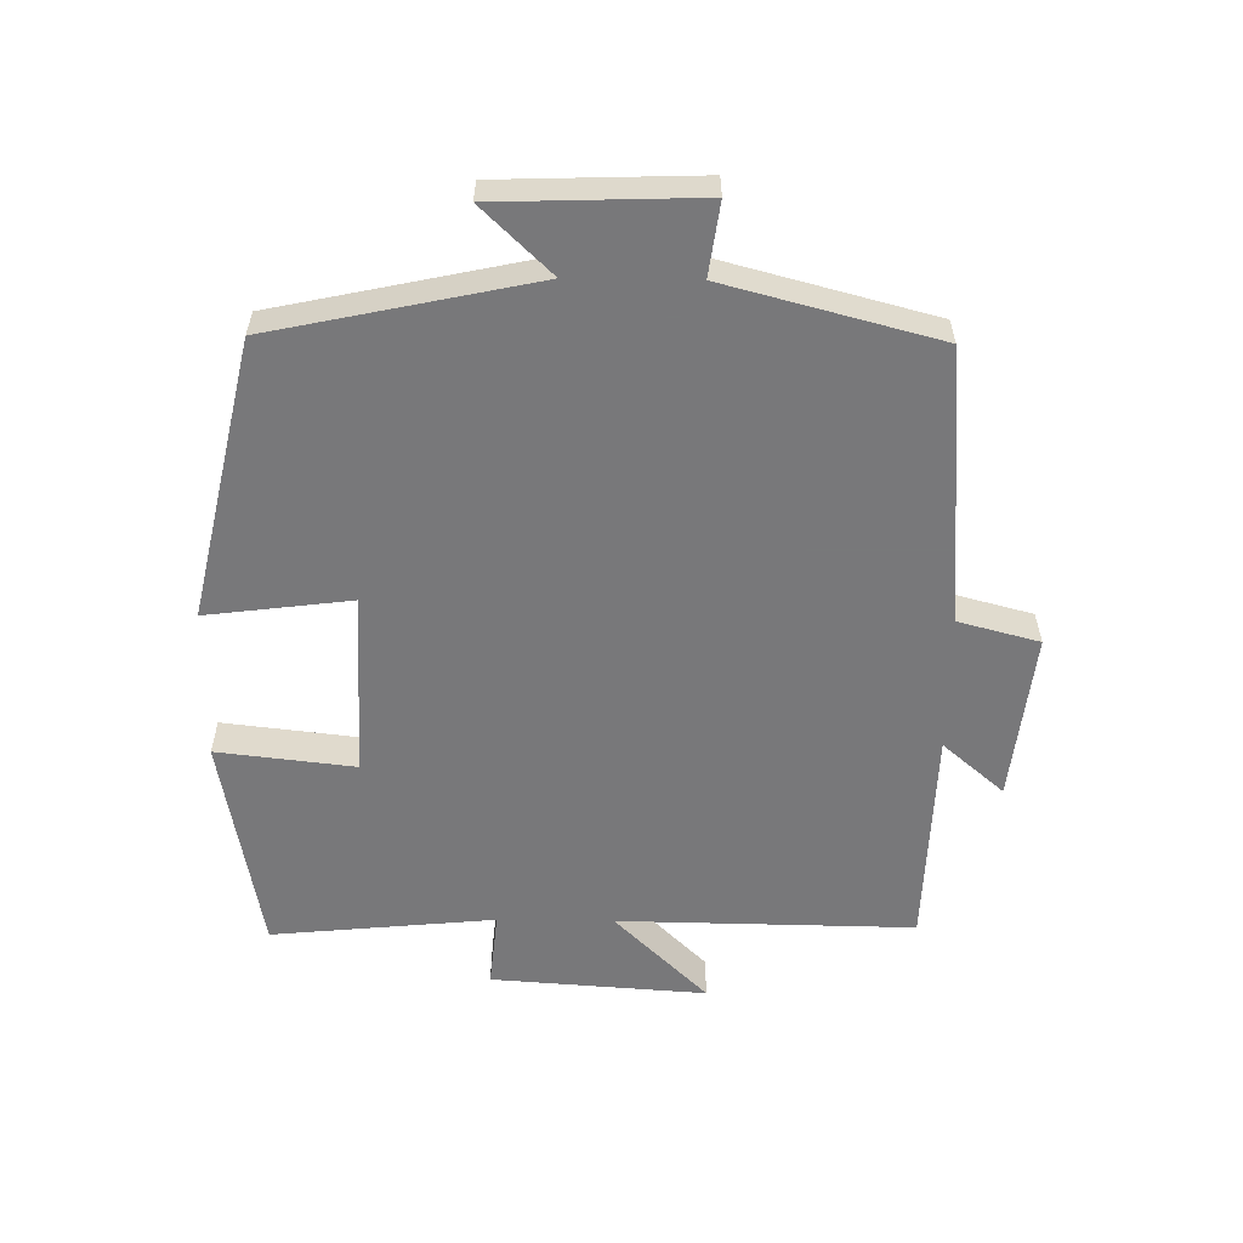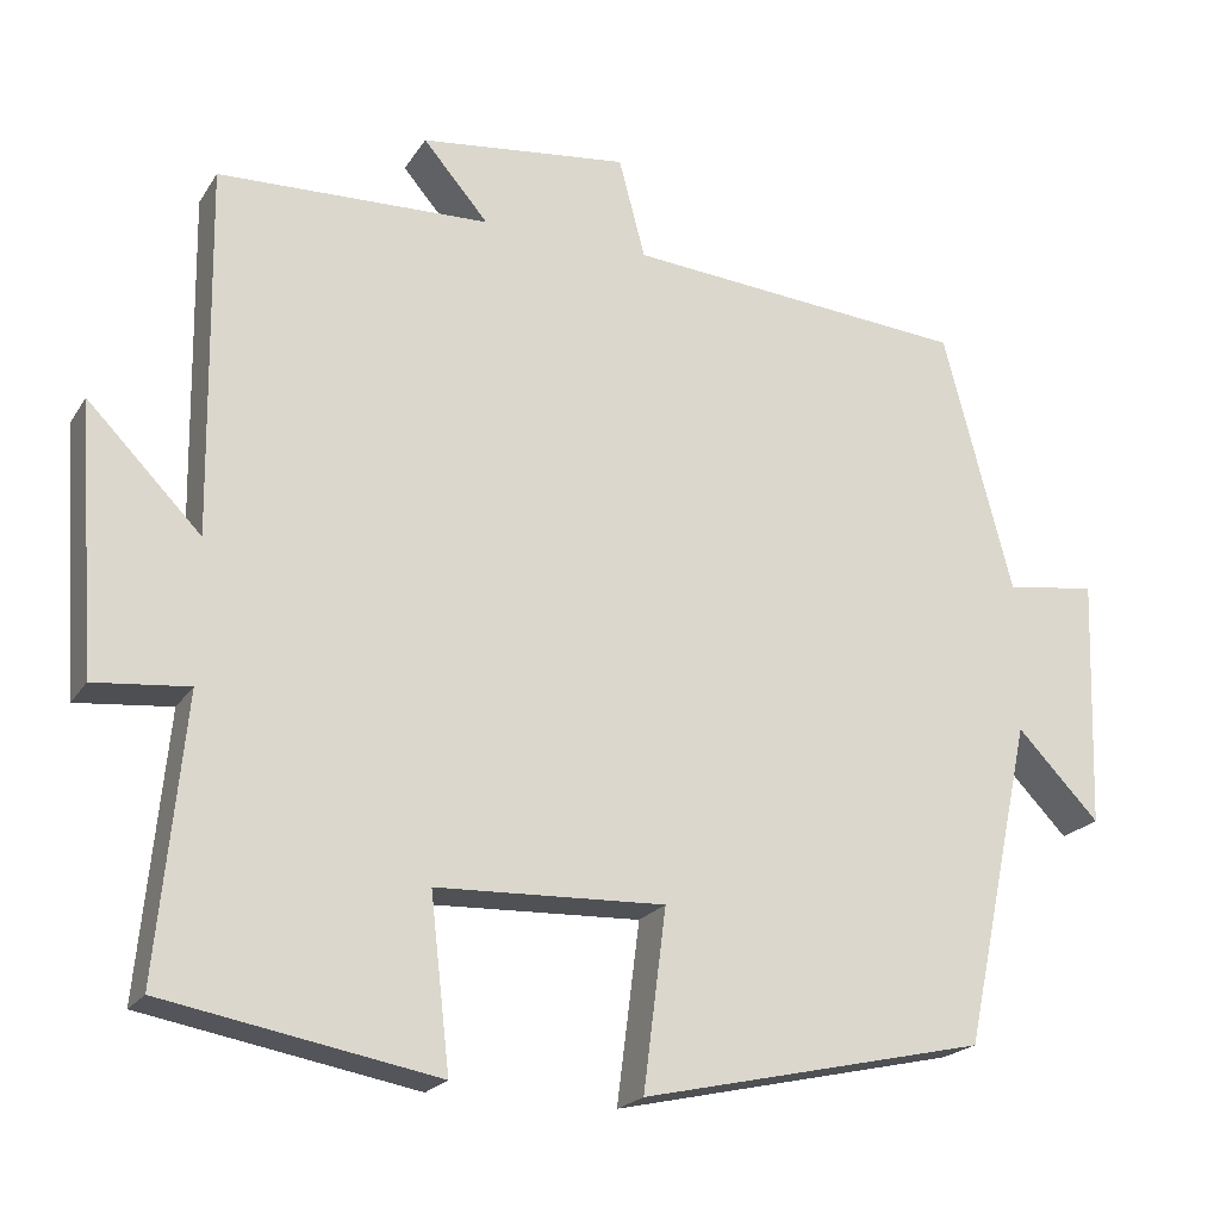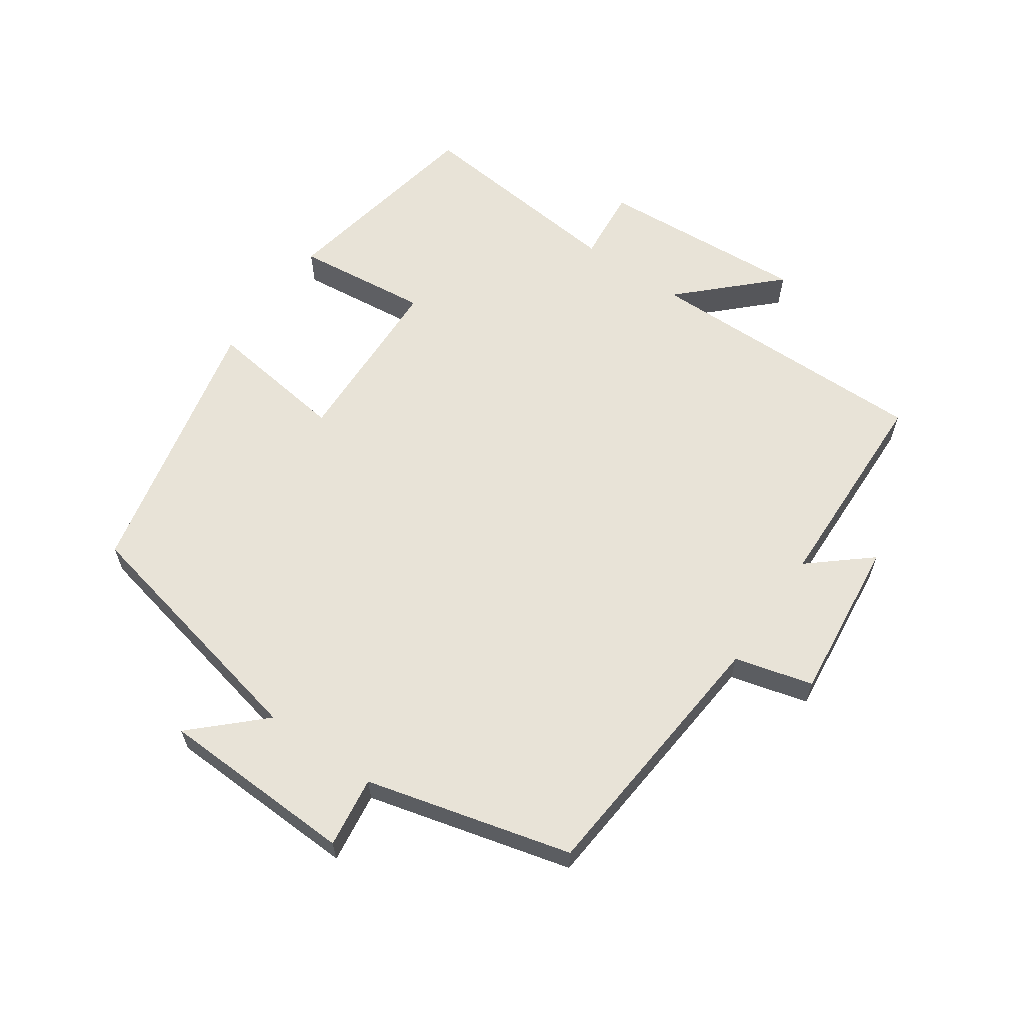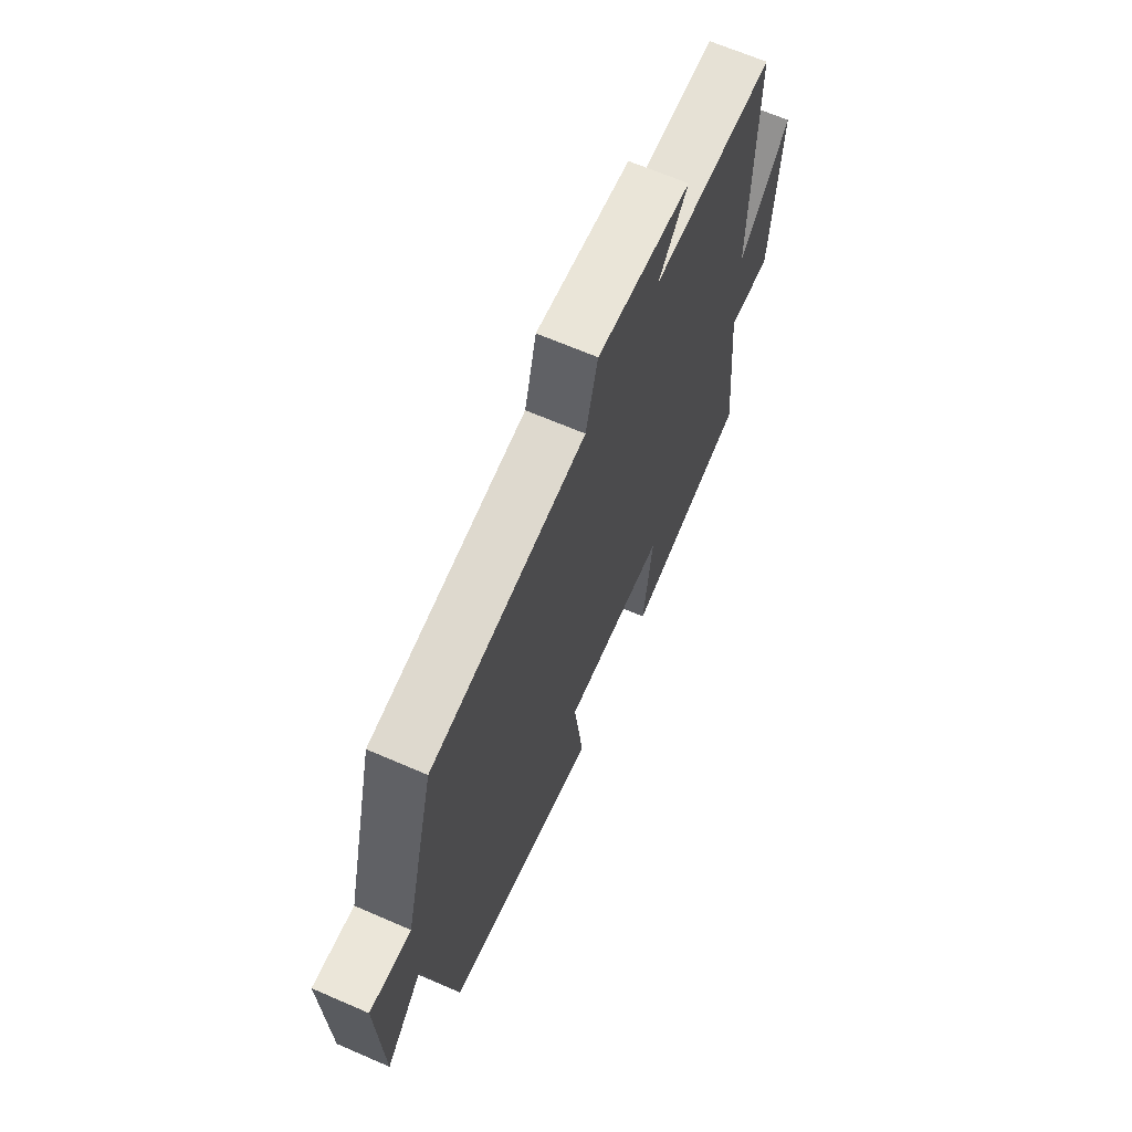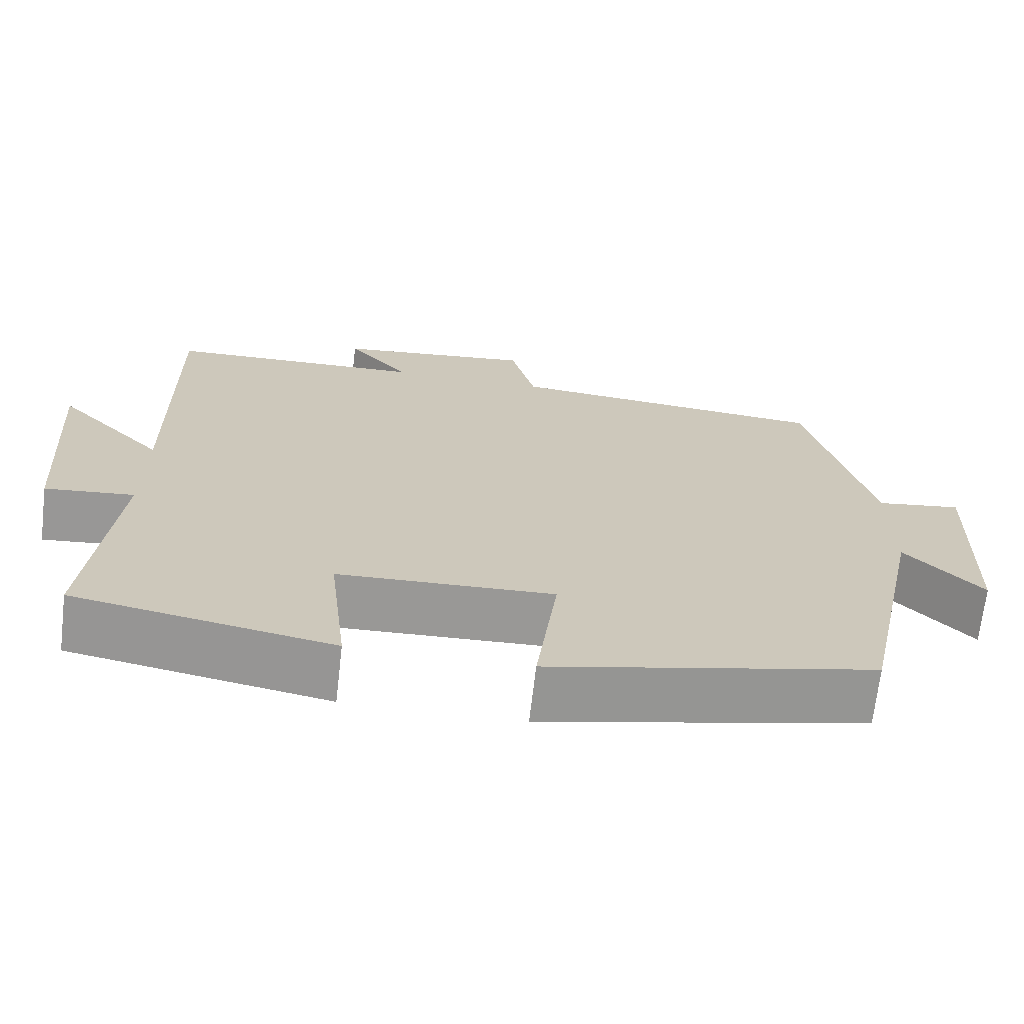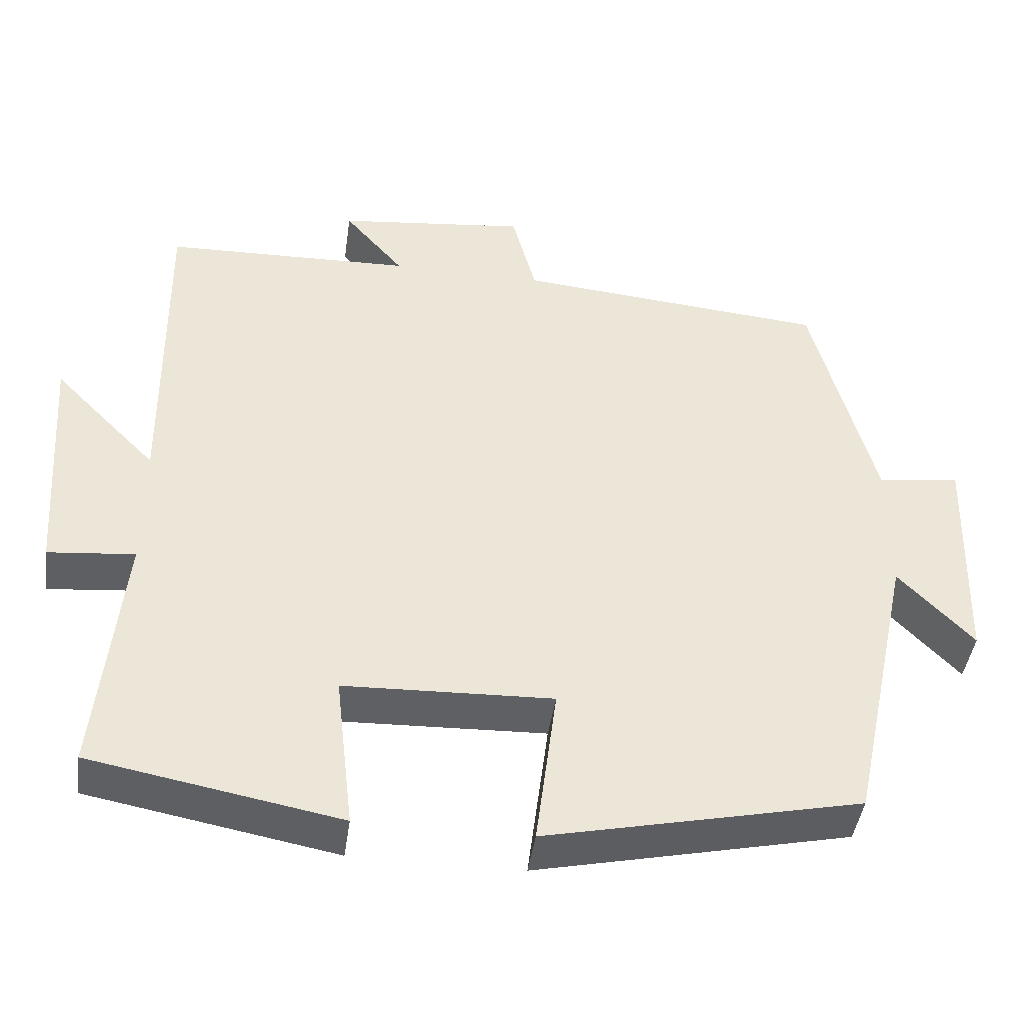
<metadata>
{"format":"obj","ext":"obj","renderer":"f3d","projection":"perspective","resolution":1024,"background":"white","views":[{"elev":-57.6,"azim":-90.8,"up":"+Y"},{"elev":-20.9,"azim":156.3,"up":"+Z"},{"elev":61.8,"azim":-55.1,"up":"+Y"},{"elev":66.3,"azim":-66.5,"up":"+Z"},{"elev":-68.6,"azim":173.4,"up":"+Z"},{"elev":-43.7,"azim":172.0,"up":"+Z"}]}
</metadata>
<code>
v 0.532 0.07 -0.441
v 0.21 0.07 -0.5
v 0.233 0.07 -0.298
v -0.037 0.07 -0.288
v -0.01 0.07 -0.5
v -0.418 0.07 -0.409
v -0.5 0.07 -0.025
v -0.597 0.07 -0.126
v -0.607 0.07 0.17
v -0.5 0.07 0.155
v -0.419 0.07 0.465
v -0.015 0.07 0.5
v 0.016 0.07 0.618
v 0.262 0.07 0.59
v 0.185 0.07 0.5
v 0.506 0.07 0.49
v 0.5 0.07 0.055
v 0.634 0.07 0.192
v 0.612 0.07 -0.124
v 0.5 0.07 -0.113
v 0.532 0 -0.441
v 0.21 0 -0.5
v 0.233 0 -0.298
v -0.037 0 -0.288
v -0.01 0 -0.5
v -0.418 0 -0.409
v -0.5 0 -0.025
v -0.597 0 -0.126
v -0.607 0 0.17
v -0.5 0 0.155
v -0.419 0 0.465
v -0.015 0 0.5
v 0.016 0 0.618
v 0.262 0 0.59
v 0.185 0 0.5
v 0.506 0 0.49
v 0.5 0 0.055
v 0.634 0 0.192
v 0.612 0 -0.124
v 0.5 0 -0.113
f 17 18 19 20
f 15 16 17
f 15 17 20
f 12 13 14 15
f 15 20 1
f 12 15 1
f 11 12 1
f 10 11 1
f 7 8 9 10
f 6 7 10
f 5 6 10
f 4 5 10
f 3 4 10
f 1 2 3
f 1 3 10
f 40 39 38 37
f 37 36 35
f 40 37 35
f 35 34 33 32
f 21 40 35
f 21 35 32
f 21 32 31
f 21 31 30
f 30 29 28 27
f 30 27 26
f 30 26 25
f 30 25 24
f 30 24 23
f 23 22 21
f 30 23 21
f 1 21 22 2
f 2 22 23 3
f 3 23 24 4
f 4 24 25 5
f 5 25 26 6
f 6 26 27 7
f 7 27 28 8
f 8 28 29 9
f 9 29 30 10
f 10 30 31 11
f 11 31 32 12
f 12 32 33 13
f 13 33 34 14
f 14 34 35 15
f 15 35 36 16
f 16 36 37 17
f 17 37 38 18
f 18 38 39 19
f 19 39 40 20
f 20 40 21 1

</code>
